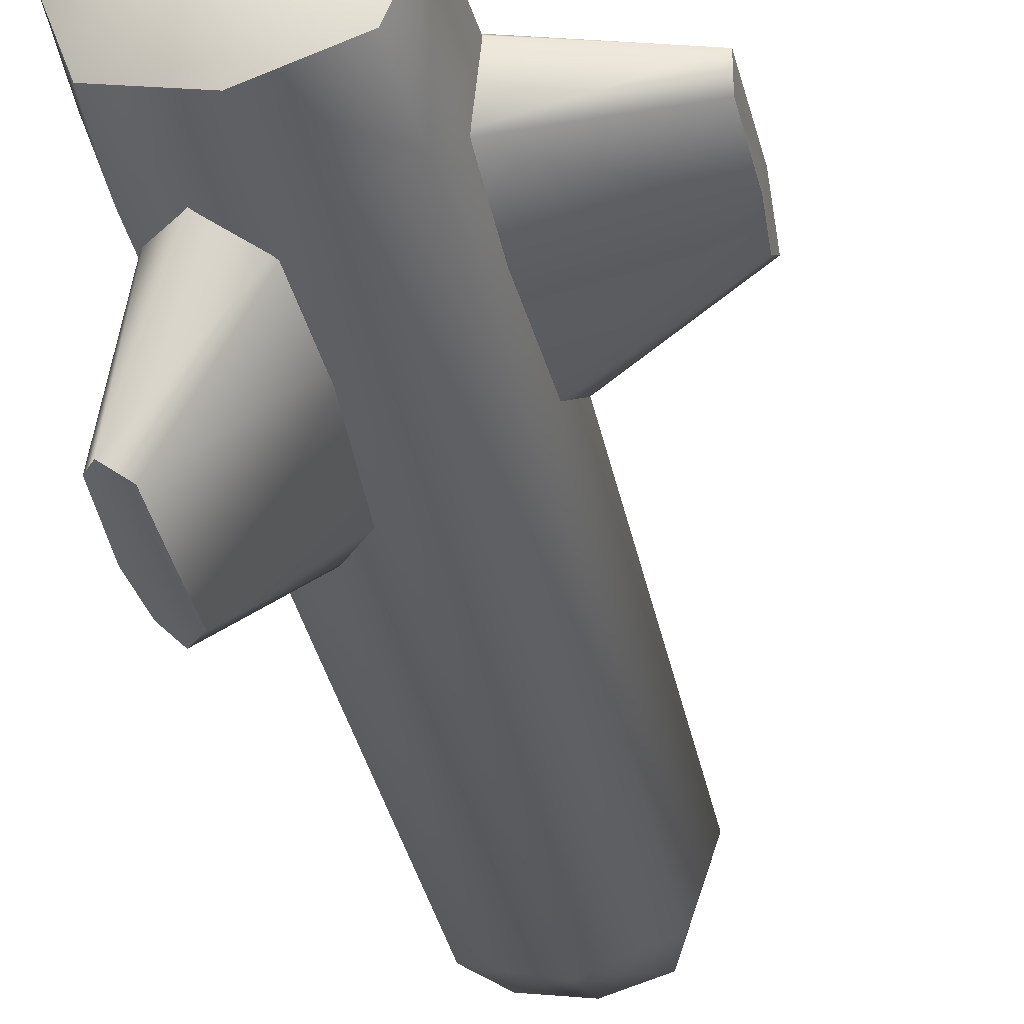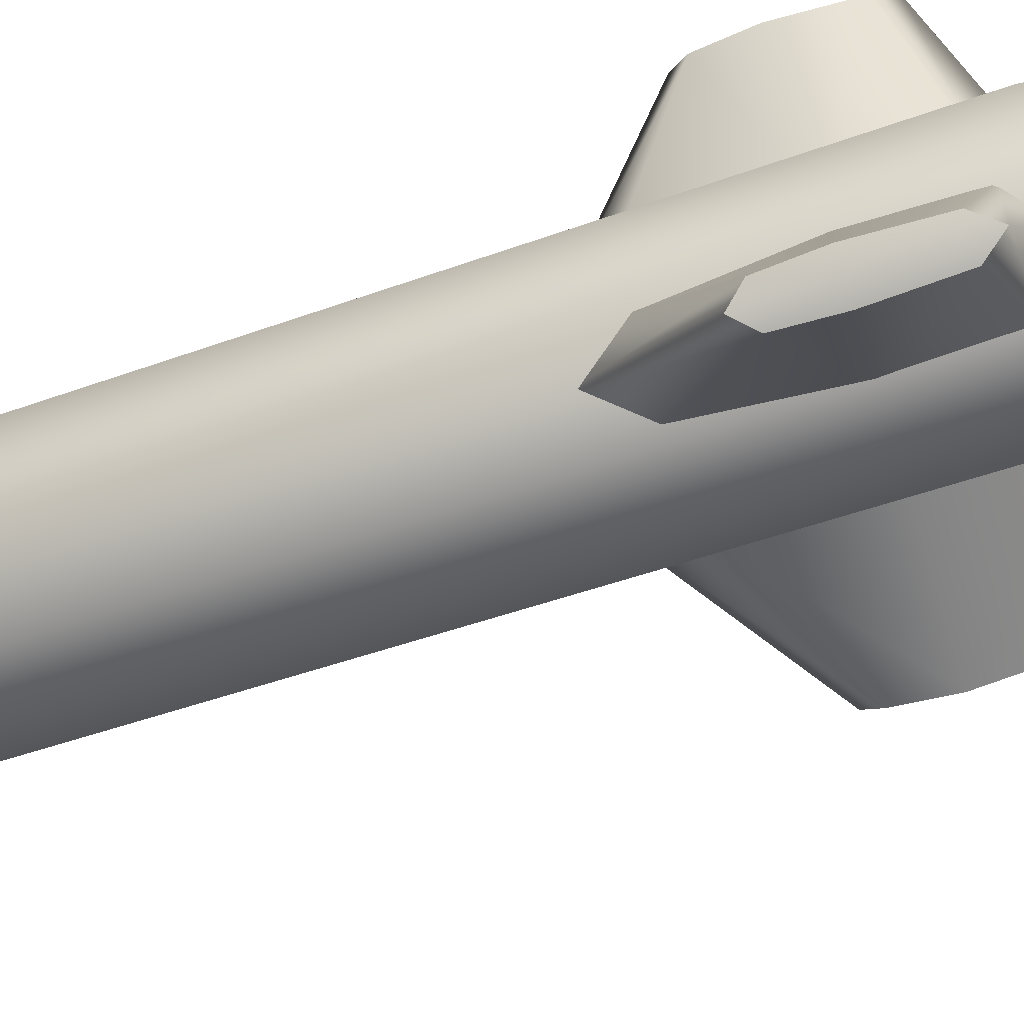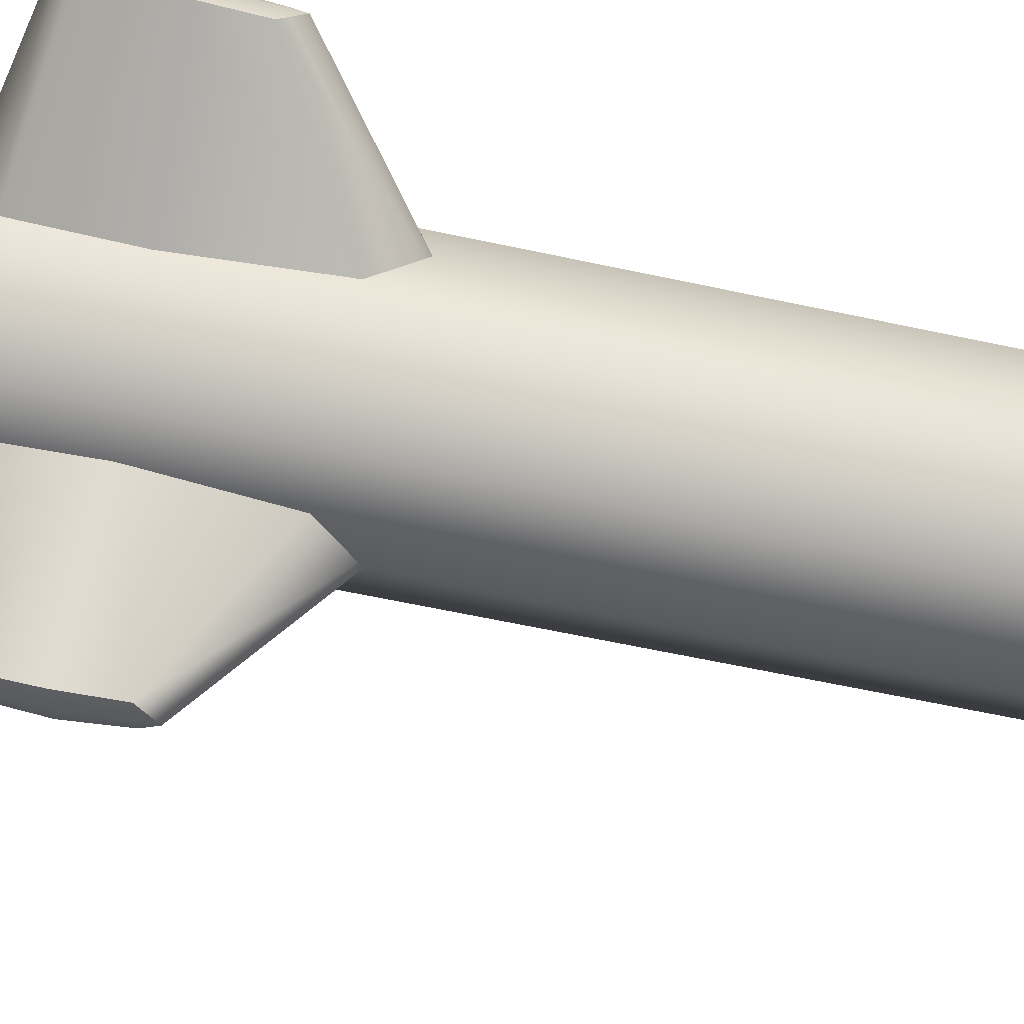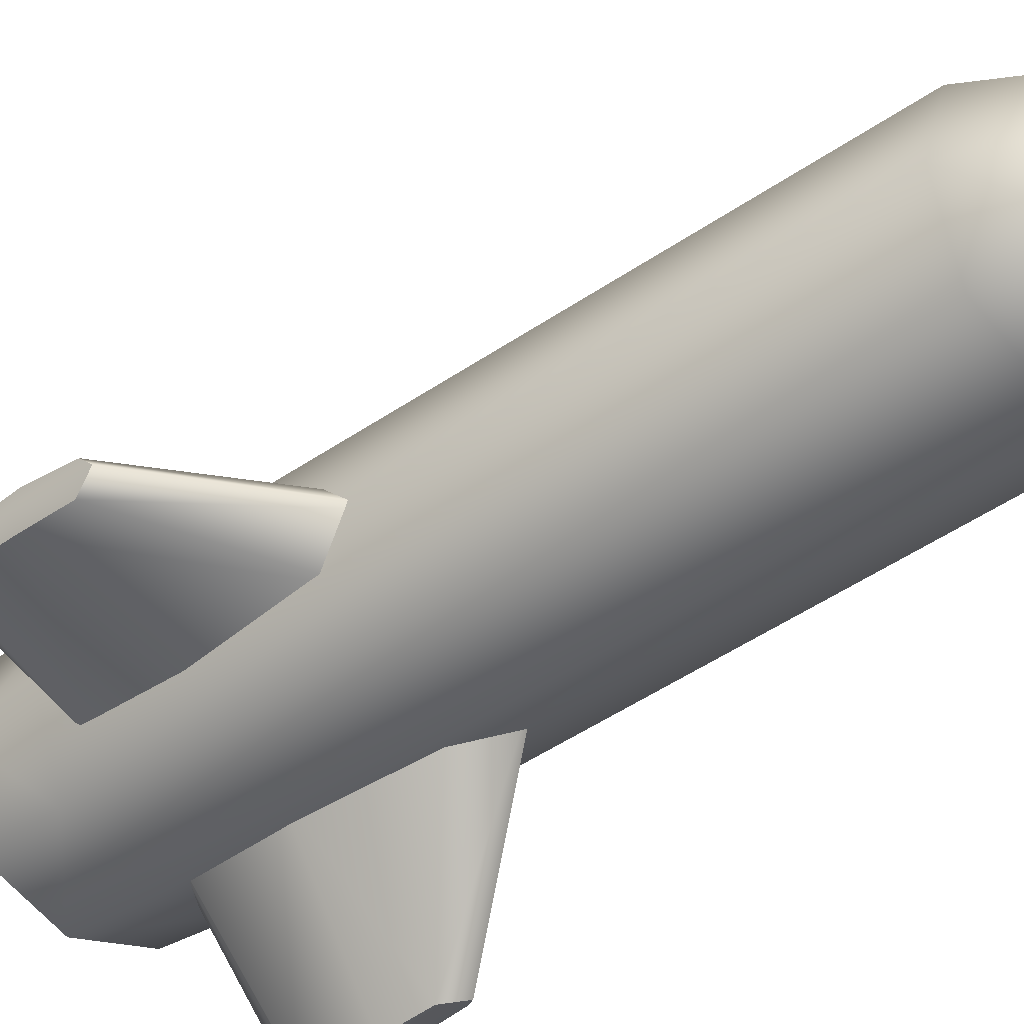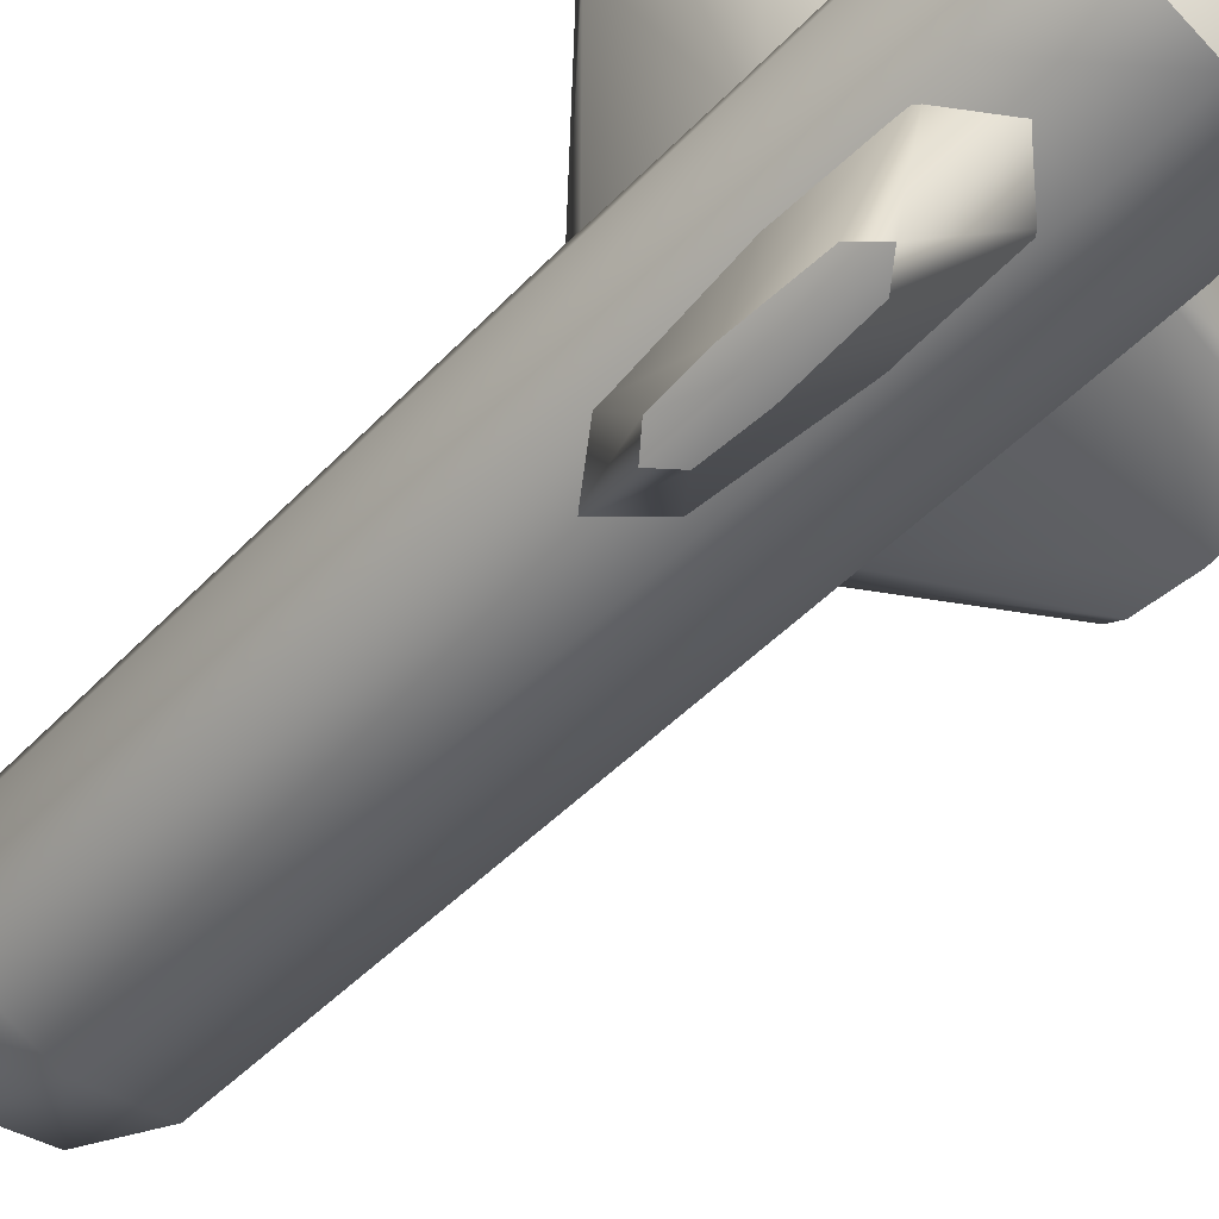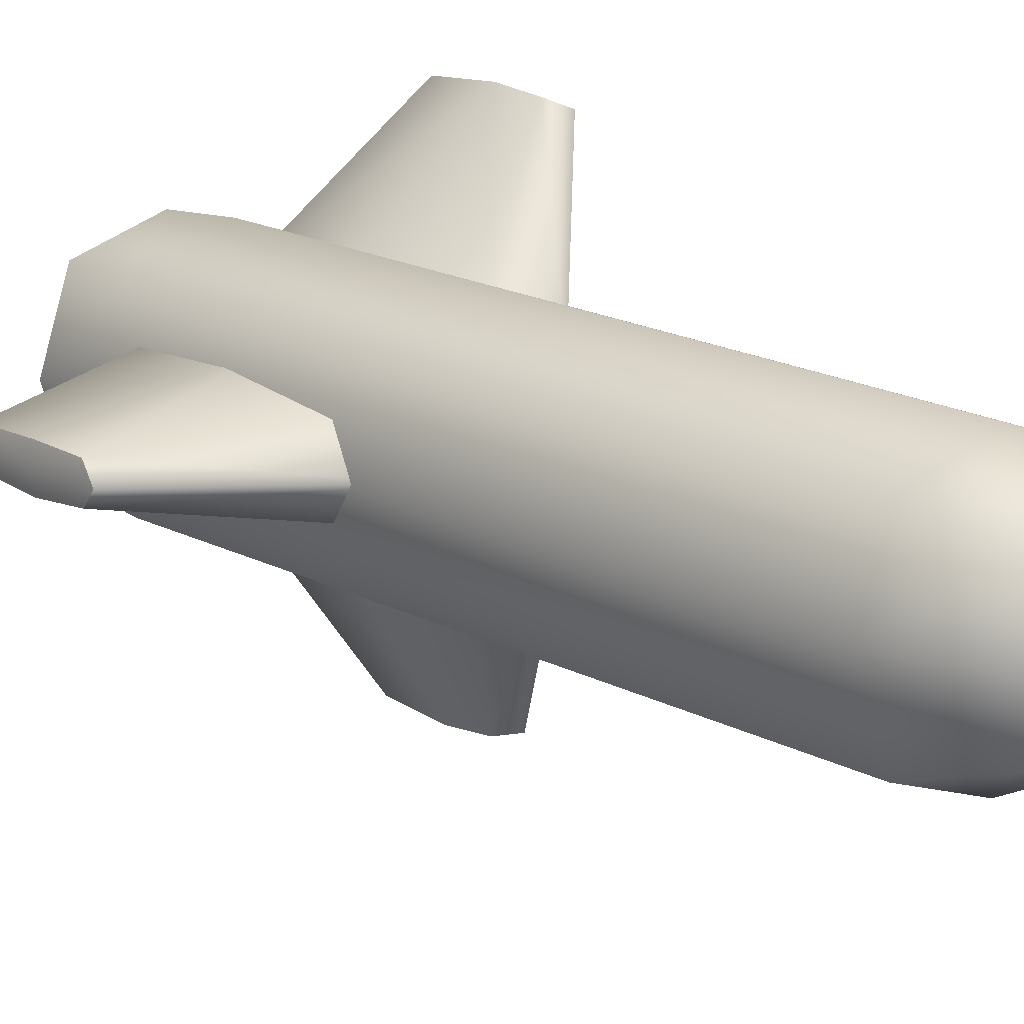
<metadata>
{"format":"obj","ext":"obj","renderer":"f3d","projection":"perspective","resolution":1024,"background":"white","views":[{"elev":-41.8,"azim":-166.8,"up":"+Y"},{"elev":-71.0,"azim":107.9,"up":"+Y"},{"elev":58.9,"azim":-77.0,"up":"+Y"},{"elev":-38.3,"azim":-47.1,"up":"+Y"},{"elev":-56.4,"azim":135.9,"up":"+Y"},{"elev":14.9,"azim":-38.5,"up":"+Y"}]}
</metadata>
<code>
g Lrocket_Blue
v -0.2226 -6.005e-06 0.1406
v -0.2199 -6.005e-06 0.05948
v -0.2169 0.01468 0.07776
v -0.219 0.01716 0.1425
v -0.219 -0.01717 0.1425
v -0.2169 -0.01467 0.07776
v -0.2182 -6.005e-06 0.2033
v -0.2157 -0.01467 0.1879
v -0.2157 0.01468 0.1879
v -0.06382 0.04487 0.1407
v -0.219 0.01716 0.1425
v -0.2169 0.01468 0.07776
v -0.06382 0.04293 0.04881
v -0.219 -0.01717 0.1425
v -0.06382 -0.04487 0.1407
v -0.06382 -0.04295 0.04881
v -0.2169 -0.01467 0.07776
v -0.06382 -0.03365 0.2671
v -0.2157 -0.01467 0.1879
v -0.2157 0.01468 0.1879
v -0.06382 0.03366 0.2671
v -0.2199 -6.005e-06 0.05948
v -0.06382 -6.005e-06 0.01236
v -0.06382 -6.005e-06 0.309
v -0.2182 -6.005e-06 0.2033
v -0.09599 -6.005e-06 0.6851
v -0.1032 -6.005e-06 0.02499
v -0.07742 0.07742 0.02499
v -0.07203 0.07188 0.6851
v -0.07203 -0.07189 0.6851
v -0.07742 -0.07742 0.02499
v -0.05654 -6.005e-06 0.7673
v -0.05185 -0.05171 0.7533
v -0.05185 0.05171 0.7533
v -0.0001463 -6.005e-06 0.785
v -0.0001463 0.0564 0.7652
v -0.0001463 -0.0564 0.7652
v 0.05626 -6.005e-06 0.7673
v 0.05157 -0.05171 0.7533
v 0.05157 0.05171 0.7533
v 0.09791 -6.005e-06 -0.05259
v 0.1032 -6.005e-06 0.02499
v 0.07743 0.07742 0.02499
v 0.07343 0.07343 -0.05259
v 0.07343 -0.07343 -0.05259
v 0.07743 -0.07742 0.02499
v 0.09791 -6.005e-06 -0.05259
v 0.06839 -6.005e-06 -0.07195
v 0.05215 -0.05215 -0.06694
v 0.07343 -0.07343 -0.05259
v 0.07343 0.07343 -0.05259
v 0.05215 0.05215 -0.06694
v 6.005e-06 -6.005e-06 -0.07841
v 6.005e-06 0.06837 -0.07195
v 6.005e-06 -0.06837 -0.07195
v -0.06837 -6.005e-06 -0.07195
v -0.05214 -0.05215 -0.06694
v -0.05214 0.05215 -0.06694
v 6.005e-06 0.09789 -0.05259
v 6.005e-06 0.1032 0.02499
v -0.07342 0.07343 -0.05259
v 6.005e-06 0.09789 -0.05259
v -0.07342 0.07343 -0.05259
v 6.005e-06 -0.09789 -0.05259
v 6.005e-06 -0.1032 0.02499
v -0.07342 -0.07343 -0.05259
v 6.005e-06 -0.09789 -0.05259
v -0.07342 -0.07343 -0.05259
v -0.0001463 -0.09585 0.6851
v 0.07174 -0.07189 0.6851
v -0.0001463 0.09585 0.6851
v 0.07174 0.07188 0.6851
v 0.0957 -6.005e-06 0.6851
v -0.09789 -6.005e-06 -0.05259
v -0.09789 -6.005e-06 -0.05259
v 0.0902 -0.2099 0.1406
v 0.08915 -0.2074 0.05948
v 0.07445 -0.2103 0.07776
v 0.073 -0.2133 0.1425
v 0.1046 -0.1999 0.1425
v 0.1015 -0.1989 0.07776
v 0.08849 -0.2058 0.2033
v 0.101 -0.1978 0.1879
v 0.07398 -0.2092 0.1879
v -0.0128 -0.08098 0.1407
v 0.073 -0.2133 0.1425
v 0.07445 -0.2103 0.07776
v -0.01102 -0.08022 0.04881
v 0.1046 -0.1999 0.1425
v 0.06989 -0.04613 0.1407
v 0.06811 -0.04688 0.04881
v 0.1015 -0.1989 0.07776
v 0.05955 -0.05049 0.2671
v 0.101 -0.1978 0.1879
v 0.07398 -0.2092 0.1879
v -0.002477 -0.07663 0.2671
v 0.08915 -0.2074 0.05948
v 0.02854 -0.06356 0.01236
v 0.02854 -0.06356 0.309
v 0.08849 -0.2058 0.2033
v 0.1294 0.1836 0.1406
v 0.1278 0.1814 0.05948
v 0.1378 0.1702 0.07776
v 0.141 0.1705 0.1425
v 0.1136 0.191 0.1425
v 0.1143 0.1878 0.07776
v 0.1268 0.1801 0.2033
v 0.1135 0.1869 0.1879
v 0.137 0.1693 0.1879
v 0.07018 0.02961 0.1407
v 0.141 0.1705 0.1425
v 0.1378 0.1702 0.07776
v 0.06864 0.03076 0.04881
v 0.1136 0.191 0.1425
v -0.001654 0.08341 0.1407
v -0.0001006 0.08223 0.04881
v 0.1143 0.1878 0.07776
v 0.007333 0.07667 0.2671
v 0.1135 0.1869 0.1879
v 0.137 0.1693 0.1879
v 0.06121 0.03634 0.2671
v 0.1278 0.1814 0.05948
v 0.03426 0.05651 0.01236
v 0.03426 0.05651 0.309
v 0.1268 0.1801 0.2033
g Lrocket_Blue_0
f 3 2 1
f 4 3 1
f 6 5 1
f 2 6 1
f 8 7 1
f 5 8 1
f 9 4 1
f 7 9 1
f 12 11 10
f 13 12 10
f 16 15 14
f 17 16 14
f 14 15 18
f 19 14 18
f 10 11 20
f 21 10 20
f 13 23 22
f 12 13 22
f 22 23 16
f 17 22 16
f 20 25 24
f 21 20 24
f 24 25 19
f 18 24 19
f 28 27 26
f 29 28 26
f 31 30 26
f 27 31 26
f 33 32 26
f 30 33 26
f 34 29 26
f 32 34 26
f 34 32 35
f 36 34 35
f 33 37 35
f 32 33 35
f 39 38 35
f 37 39 35
f 40 36 35
f 38 40 35
f 43 42 41
f 44 43 41
f 46 45 41
f 42 46 41
f 49 48 47
f 50 49 47
f 52 51 47
f 48 52 47
f 52 48 53
f 54 52 53
f 49 55 53
f 48 49 53
f 57 56 53
f 55 57 53
f 58 54 53
f 56 58 53
f 28 60 59
f 61 28 59
f 43 44 59
f 60 43 59
f 52 54 62
f 51 52 62
f 58 63 62
f 54 58 62
f 46 65 64
f 45 46 64
f 31 66 64
f 65 31 64
f 57 55 67
f 68 57 67
f 49 50 67
f 55 49 67
f 70 69 65
f 46 70 65
f 31 65 69
f 30 31 69
f 71 60 28
f 29 71 28
f 60 71 72
f 43 60 72
f 72 73 42
f 43 72 42
f 42 73 70
f 46 42 70
f 58 56 74
f 63 58 74
f 57 68 74
f 56 57 74
f 31 27 75
f 66 31 75
f 28 61 75
f 27 28 75
f 40 38 73
f 72 40 73
f 39 70 73
f 38 39 73
f 34 36 71
f 29 34 71
f 40 72 71
f 36 40 71
f 39 37 69
f 70 39 69
f 33 30 69
f 37 33 69
f 78 77 76
f 79 78 76
f 81 80 76
f 77 81 76
f 83 82 76
f 80 83 76
f 84 79 76
f 82 84 76
f 87 86 85
f 88 87 85
f 91 90 89
f 92 91 89
f 89 90 93
f 94 89 93
f 85 86 95
f 96 85 95
f 88 98 97
f 87 88 97
f 97 98 91
f 92 97 91
f 95 100 99
f 96 95 99
f 99 100 94
f 93 99 94
f 103 102 101
f 104 103 101
f 106 105 101
f 102 106 101
f 108 107 101
f 105 108 101
f 109 104 101
f 107 109 101
f 112 111 110
f 113 112 110
f 116 115 114
f 117 116 114
f 114 115 118
f 119 114 118
f 110 111 120
f 121 110 120
f 113 123 122
f 112 113 122
f 122 123 116
f 117 122 116
f 120 125 124
f 121 120 124
f 124 125 119
f 118 124 119

</code>
